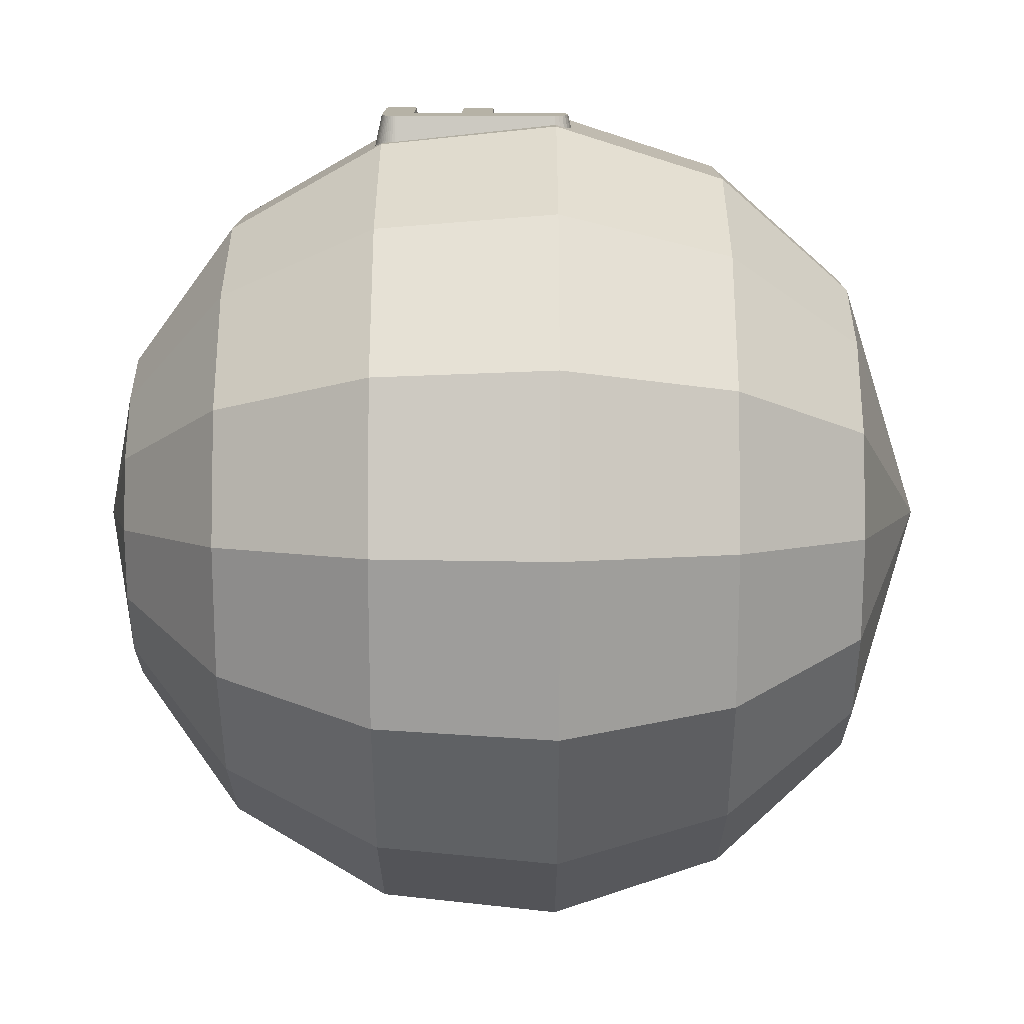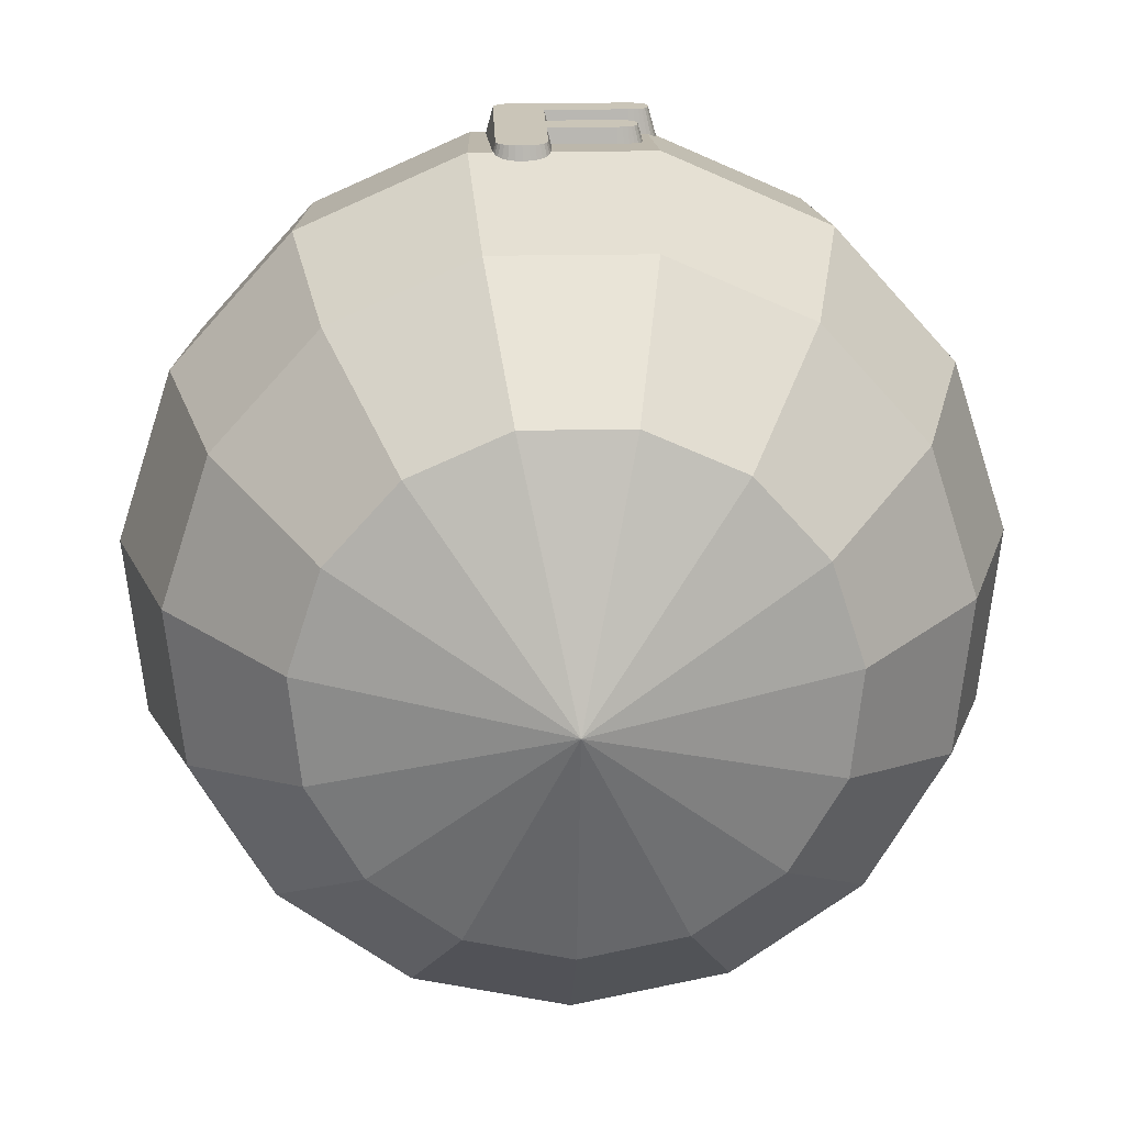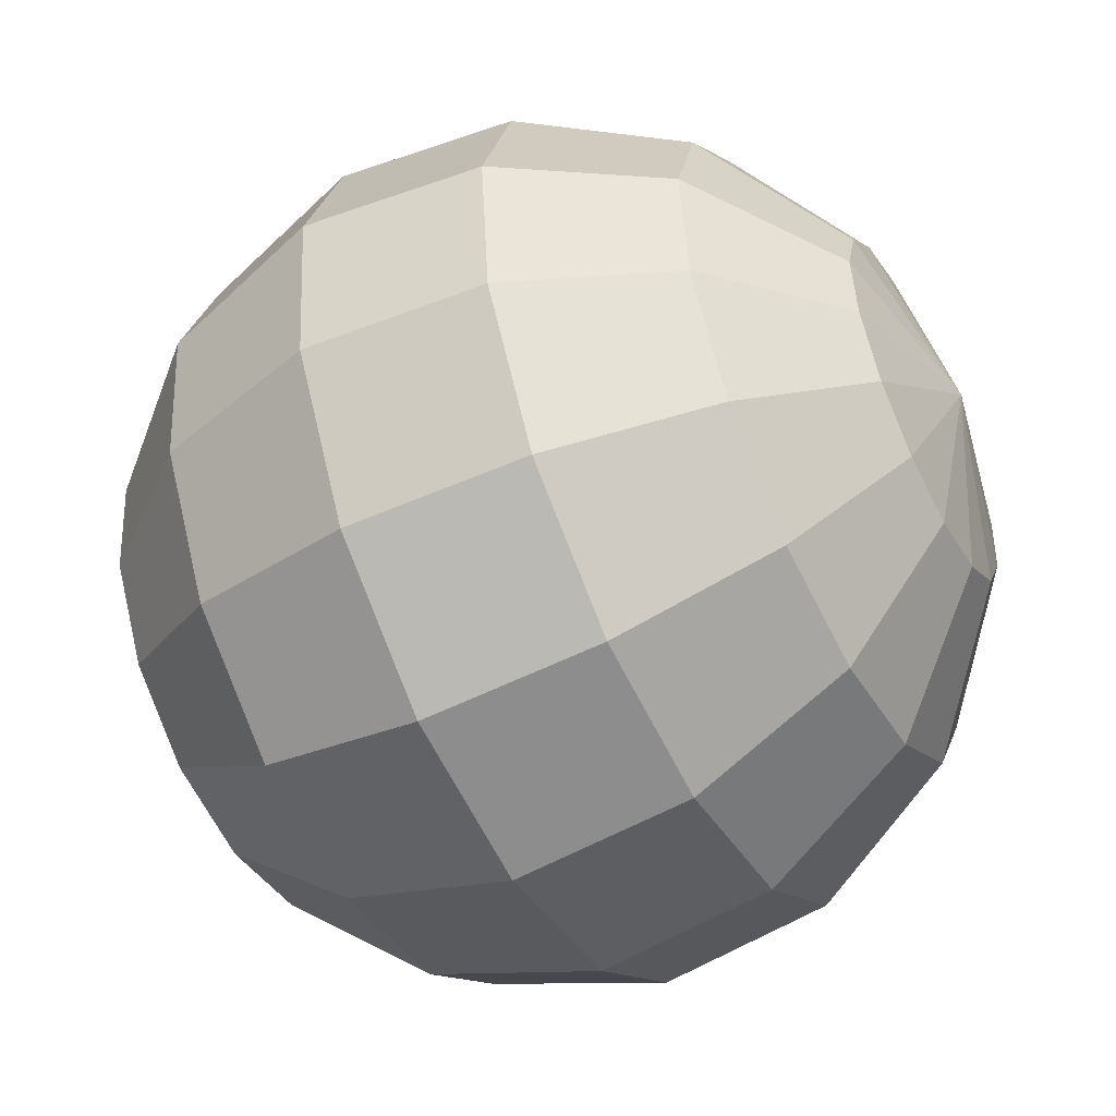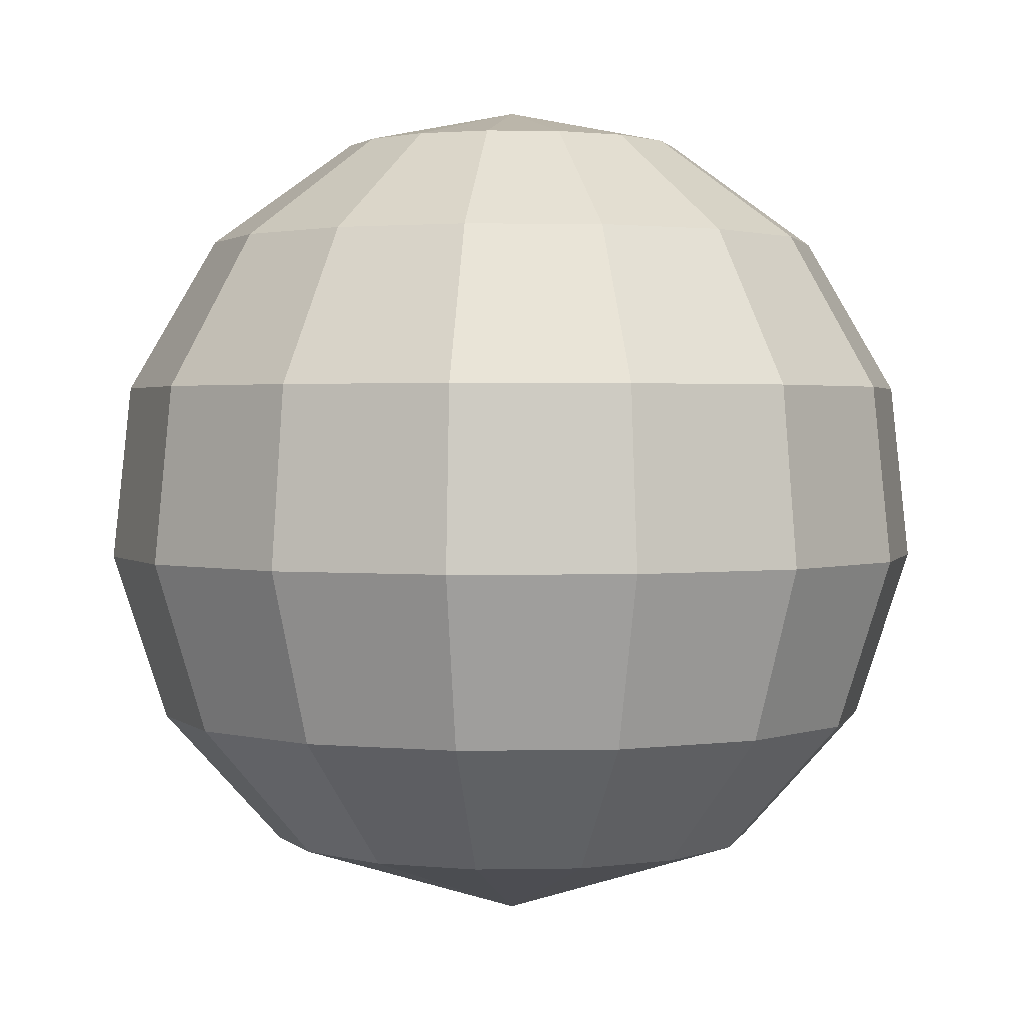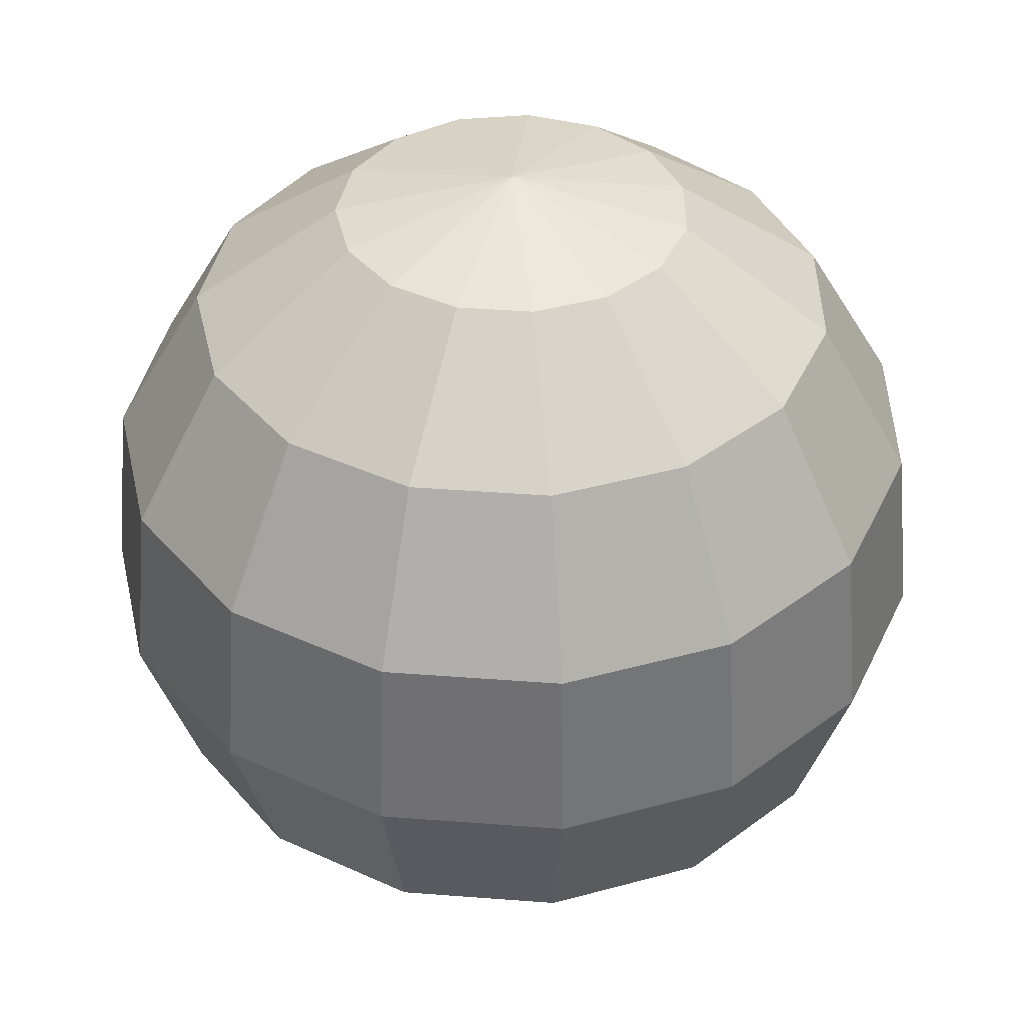
<metadata>
{"format":"obj","ext":"obj","renderer":"f3d","projection":"perspective","resolution":1024,"background":"white","views":[{"elev":12.2,"azim":-89.9,"up":"+Z"},{"elev":20.3,"azim":-2.1,"up":"+Z"},{"elev":-51.3,"azim":117.4,"up":"+Z"},{"elev":1.8,"azim":164.2,"up":"+Y"},{"elev":40.2,"azim":-138.6,"up":"+Y"}]}
</metadata>
<code>
v  -3.081 34.41 29.62
v  -2.966 33.96 31.76
v  -2.793 33.98 31.76
v  -2.849 34.44 29.6
v  -3.304 34.36 29.65
v  -3.128 33.92 31.76
v  5.466 31.9 31.76
v  5.716 32.01 31.76
v  5.91 32.17 31.76
v  6.049 32.37 31.76
v  6.132 32.61 31.76
v  6.16 32.9 31.76
v  6.132 33.19 31.76
v  6.049 33.43 31.76
v  5.91 33.63 31.76
v  5.716 33.78 31.76
v  5.466 33.89 31.76
v  5.161 33.96 31.76
v  4.8 33.98 31.76
v  -2.61 33.98 31.76
v  -3.28 33.88 31.76
v  -3.421 33.82 31.76
v  -3.553 33.75 31.76
v  -3.674 33.66 31.76
v  -3.781 33.57 31.76
v  -3.873 33.47 31.76
v  -3.947 33.35 31.76
v  -4.005 33.24 31.76
v  -4.046 33.11 31.76
v  -4.071 32.97 31.76
v  -4.079 32.83 31.76
v  -4.079 22.23 31.76
v  -4.045 21.88 31.76
v  -3.943 21.59 31.76
v  -3.773 21.35 31.76
v  -3.535 21.16 31.76
v  -3.229 21.03 31.76
v  -2.855 20.95 31.76
v  -2.413 20.92 31.76
v  -1.971 20.95 31.76
v  -1.597 21.03 31.76
v  -1.291 21.16 31.76
v  -1.053 21.35 31.76
v  -0.8827 21.59 31.76
v  -0.7807 21.88 31.76
v  -0.7467 22.23 31.76
v  -0.7467 26.21 31.76
v  3.77 26.21 31.76
v  4.136 26.23 31.76
v  4.446 26.3 31.76
v  4.7 26.41 31.76
v  4.897 26.57 31.76
v  5.038 26.77 31.76
v  5.123 27.02 31.76
v  5.151 27.31 31.76
v  5.123 27.6 31.76
v  5.038 27.85 31.76
v  4.897 28.05 31.76
v  4.7 28.2 31.76
v  4.446 28.31 31.76
v  4.136 28.38 31.76
v  3.77 28.4 31.76
v  -0.7467 28.4 31.76
v  -0.7467 31.81 31.76
v  4.8 31.81 31.76
v  5.161 31.83 31.76
v  -2.624 34.45 29.6
v  -3.515 34.29 29.69
v  5.238 31.49 30.15
v  5.637 31.58 30.14
v  5.991 31.73 30.13
v  6.058 31.78 30.12
v  6.303 31.94 30
v  6.537 32.21 29.86
v  6.676 32.54 29.76
v  6.729 32.9 29.7
v  6.702 33.26 29.67
v  6.583 33.6 29.68
v  6.358 33.89 29.75
v  6.331 33.91 29.76
v  6.056 34.13 29.74
v  5.981 34.16 29.76
v  5.687 34.31 29.67
v  5.264 34.42 29.61
v  4.823 34.45 29.6
v  -3.71 34.19 29.74
v  -3.886 34.08 29.81
v  -4.041 33.95 29.88
v  -4.081 33.91 29.9
v  -4.182 33.82 29.91
v  -4.304 33.67 29.93
v  -4.403 33.52 29.94
v  -4.478 33.35 29.96
v  -4.528 33.18 29.98
v  -4.555 33.01 30
v  -4.56 32.84 30.01
v  -4.259 22.22 31.1
v  -4.213 21.86 31.14
v  -4.192 21.8 31.15
v  -4.122 21.53 31.06
v  -3.948 21.24 30.97
v  -3.68 21.01 30.9
v  -3.325 20.84 30.84
v  -2.9 20.74 30.81
v  -2.413 20.71 30.8
v  -1.926 20.74 30.81
v  -1.501 20.84 30.84
v  -1.147 21.01 30.9
v  -0.878 21.24 30.97
v  -0.704 21.53 31.06
v  -0.6342 21.8 31.15
v  -0.6131 21.86 31.14
v  -0.567 22.22 31.1
v  -0.4603 25.99 30.72
v  3.781 25.99 30.72
v  4.186 26.01 30.72
v  4.558 26.09 30.71
v  4.88 26.23 30.69
v  5.14 26.43 30.67
v  5.324 26.68 30.65
v  5.434 26.98 30.62
v  5.476 27.31 30.58
v  5.453 27.65 30.55
v  5.357 27.95 30.52
v  5.179 28.21 30.49
v  4.916 28.43 30.47
v  4.583 28.57 30.45
v  4.198 28.66 30.44
v  3.784 28.68 30.44
v  -0.3838 28.68 30.44
v  -0.305 31.46 30.15
v  4.817 31.46 30.15
v  0.2231 54.14 2.671
v  0.2231 51.61 -9.236
v  -4.62 51.61 -8.207
v  -8.625 51.61 -5.296
v  5.066 51.61 -8.207
v  0.2231 44.45 -19.08
v  -8.625 44.45 -17.2
v  -11.1 51.61 -1.009
v  -15.94 44.45 -11.89
v  9.072 51.61 -5.296
v  9.072 44.45 -17.2
v  0.2231 33.91 -25.17
v  -11.1 33.91 -22.76
v  -11.62 51.61 3.915
v  -20.47 44.45 -4.052
v  -20.47 33.91 -15.96
v  11.55 51.61 -1.009
v  16.39 44.45 -11.89
v  11.55 33.91 -22.76
v  0.2231 21.8 -26.44
v  -11.62 21.8 -23.93
v  -10.09 51.61 8.624
v  -21.41 44.45 4.945
v  -26.26 33.91 -5.933
v  -21.41 21.8 -16.81
v  12.06 51.61 3.915
v  20.91 44.45 -4.052
v  20.91 33.91 -15.96
v  12.06 21.8 -23.93
v  0.2231 10.23 -22.68
v  -10.09 10.23 -20.49
v  -6.775 51.61 12.3
v  -18.62 44.45 13.55
v  -27.47 33.91 5.581
v  -27.47 21.8 -6.326
v  -18.62 10.23 -14.29
v  10.53 51.61 8.624
v  21.86 44.45 4.945
v  26.7 33.91 -5.933
v  21.86 21.8 -16.81
v  10.53 10.23 -20.49
v  0.2231 1.18 -14.54
v  -6.775 1.18 -13.05
v  -2.252 51.61 14.32
v  -12.56 44.45 20.27
v  -23.89 33.91 16.59
v  -28.73 21.8 5.714
v  -23.89 10.23 -5.163
v  -12.56 1.18 -8.843
v  7.222 51.61 12.3
v  19.06 44.45 13.55
v  27.91 33.91 5.581
v  27.91 21.8 -6.326
v  19.06 10.23 -14.29
v  7.222 1.18 -13.05
v  0.2231 -4.41 2.671
v  2.699 51.61 14.32
v  -4.3 44.45 23.95
v  -16.14 33.91 25.19
v  -24.99 21.8 17.23
v  -24.99 10.23 5.321
v  -16.14 1.18 -2.646
v  13.01 44.45 20.27
v  24.33 33.91 16.59
v  29.18 21.8 5.714
v  24.33 10.23 -5.163
v  13.01 1.18 -8.843
v  4.746 44.45 23.95
v  -5.565 33.91 29.9
v  -16.89 21.8 26.22
v  -21.73 10.23 15.35
v  -16.89 1.18 4.469
v  16.59 33.91 25.19
v  25.44 21.8 17.23
v  25.44 10.23 5.321
v  16.59 1.18 -2.646
v  -5.83 21.8 31.15
v  -14.68 10.23 23.18
v  -14.68 1.18 11.27
v  17.34 21.8 26.22
v  22.18 10.23 15.35
v  17.34 1.18 4.469
v  -5.048 10.23 27.47
v  -9.891 1.18 16.59
v  6.276 21.8 31.15
v  15.12 10.23 23.18
v  15.12 1.18 11.27
v  5.494 10.23 27.47
v  -3.354 1.18 19.5
v  10.34 1.18 16.59
v  3.801 1.18 19.5
g Text002_Text002
f 1 2 3
f 3 4 1
f 5 6 2
f 2 1 5
f 7 8 9
f 9 10 11
f 7 9 11
f 11 12 13
f 13 14 15
f 11 13 15
f 15 16 17
f 17 18 19
f 15 17 19
f 11 15 19
f 19 20 3
f 3 2 6
f 19 3 6
f 6 21 22
f 22 23 24
f 6 22 24
f 19 6 24
f 24 25 26
f 26 27 28
f 24 26 28
f 28 29 30
f 30 31 32
f 28 30 32
f 24 28 32
f 32 33 34
f 34 35 36
f 32 34 36
f 36 37 38
f 38 39 40
f 36 38 40
f 32 36 40
f 24 32 40
f 40 41 42
f 42 43 44
f 40 42 44
f 44 45 46
f 44 46 47
f 40 44 47
f 24 40 47
f 47 48 49
f 49 50 51
f 47 49 51
f 51 52 53
f 53 54 55
f 51 53 55
f 47 51 55
f 55 56 57
f 57 58 59
f 55 57 59
f 59 60 61
f 61 62 63
f 59 61 63
f 55 59 63
f 47 55 63
f 24 47 63
f 24 63 64
f 19 24 64
f 11 19 64
f 7 11 64
f 7 64 65
f 7 65 66
f 3 20 67
f 67 4 3
f 68 21 6
f 6 5 68
f 7 66 69
f 69 70 7
f 8 7 70
f 70 71 8
f 8 71 72
f 8 72 73
f 8 73 9
f 10 9 73
f 73 74 10
f 11 10 74
f 74 75 11
f 12 11 75
f 75 76 12
f 13 12 76
f 76 77 13
f 78 14 13
f 13 77 78
f 79 15 14
f 14 78 79
f 15 79 80
f 15 80 81
f 15 81 16
f 16 81 82
f 16 82 83
f 16 83 17
f 18 17 83
f 83 84 18
f 19 18 84
f 84 85 19
f 20 19 85
f 85 67 20
f 86 22 21
f 21 68 86
f 87 23 22
f 22 86 87
f 88 24 23
f 23 87 88
f 24 88 89
f 24 89 90
f 24 90 25
f 91 26 25
f 25 90 91
f 92 27 26
f 26 91 92
f 93 28 27
f 27 92 93
f 94 29 28
f 28 93 94
f 95 30 29
f 29 94 95
f 96 31 30
f 30 95 96
f 97 32 31
f 31 96 97
f 98 33 32
f 32 97 98
f 33 98 99
f 33 99 100
f 33 100 34
f 35 34 100
f 100 101 35
f 36 35 101
f 101 102 36
f 37 36 102
f 102 103 37
f 38 37 103
f 103 104 38
f 39 38 104
f 104 105 39
f 106 40 39
f 39 105 106
f 107 41 40
f 40 106 107
f 108 42 41
f 41 107 108
f 109 43 42
f 42 108 109
f 110 44 43
f 43 109 110
f 44 110 111
f 44 111 112
f 44 112 45
f 46 45 112
f 112 113 46
f 114 47 46
f 46 113 114
f 48 47 114
f 114 115 48
f 49 48 115
f 115 116 49
f 50 49 116
f 116 117 50
f 51 50 117
f 117 118 51
f 52 51 118
f 118 119 52
f 53 52 119
f 119 120 53
f 54 53 120
f 120 121 54
f 55 54 121
f 121 122 55
f 56 55 122
f 122 123 56
f 57 56 123
f 123 124 57
f 58 57 124
f 124 125 58
f 59 58 125
f 125 126 59
f 60 59 126
f 126 127 60
f 61 60 127
f 127 128 61
f 62 61 128
f 128 129 62
f 130 63 62
f 62 129 130
f 64 63 130
f 130 131 64
f 65 64 131
f 131 132 65
f 66 65 132
f 132 69 66
f 133 134 135
f 133 135 136
f 133 137 134
f 138 139 135
f 135 134 138
f 133 136 140
f 139 141 136
f 136 135 139
f 133 142 137
f 143 138 134
f 134 137 143
f 144 145 139
f 139 138 144
f 133 140 146
f 141 147 140
f 140 136 141
f 145 148 141
f 141 139 145
f 133 149 142
f 150 143 137
f 137 142 150
f 151 144 138
f 138 143 151
f 152 153 145
f 145 144 152
f 133 146 154
f 147 155 146
f 146 140 147
f 148 156 147
f 147 141 148
f 153 157 148
f 148 145 153
f 133 158 149
f 159 150 142
f 142 149 159
f 160 151 143
f 143 150 160
f 161 152 144
f 144 151 161
f 162 163 153
f 153 152 162
f 133 154 164
f 155 165 154
f 154 146 155
f 156 166 155
f 155 147 156
f 157 167 156
f 156 148 157
f 163 168 157
f 157 153 163
f 133 169 158
f 170 159 149
f 149 158 170
f 171 160 150
f 150 159 171
f 172 161 151
f 151 160 172
f 173 162 152
f 152 161 173
f 174 175 163
f 163 162 174
f 133 164 176
f 165 177 164
f 164 154 165
f 166 178 165
f 165 155 166
f 167 179 166
f 166 156 167
f 168 180 167
f 167 157 168
f 175 181 168
f 168 163 175
f 133 182 169
f 183 170 158
f 158 169 183
f 184 171 159
f 159 170 184
f 185 172 160
f 160 171 185
f 186 173 161
f 161 172 186
f 187 174 162
f 162 173 187
f 188 175 174
f 133 176 189
f 177 190 176
f 176 164 177
f 178 191 177
f 177 165 178
f 179 192 178
f 178 166 179
f 180 193 179
f 179 167 180
f 181 194 180
f 180 168 181
f 188 181 175
f 133 189 182
f 195 183 169
f 169 182 195
f 196 184 170
f 170 183 196
f 197 185 171
f 171 184 197
f 198 186 172
f 172 185 198
f 199 187 173
f 173 186 199
f 188 174 187
f 190 200 189
f 189 176 190
f 191 201 190
f 190 177 191
f 192 202 191
f 191 178 192
f 193 203 192
f 192 179 193
f 194 204 193
f 193 180 194
f 188 194 181
f 200 195 182
f 182 189 200
f 205 196 183
f 183 195 205
f 206 197 184
f 184 196 206
f 207 198 185
f 185 197 207
f 208 199 186
f 186 198 208
f 188 187 199
f 190 201 89
f 190 89 88
f 190 88 87
f 190 87 86
f 190 86 68
f 190 68 5
f 190 5 1
f 190 1 4
f 190 4 67
f 190 67 85
f 190 85 84
f 190 84 83
f 190 83 82
f 190 82 200
f 202 209 201
f 201 191 202
f 203 210 202
f 202 192 203
f 204 211 203
f 203 193 204
f 188 204 194
f 200 82 81
f 81 80 205
f 200 81 205
f 200 205 195
f 212 206 196
f 196 205 212
f 213 207 197
f 197 206 213
f 214 208 198
f 198 207 214
f 188 199 208
f 209 99 98
f 209 98 97
f 201 209 97
f 201 97 96
f 201 96 95
f 201 95 94
f 201 94 93
f 201 93 92
f 201 92 91
f 201 91 90
f 201 90 89
f 210 215 209
f 209 202 210
f 211 216 210
f 210 203 211
f 188 211 204
f 217 212 205
f 205 80 79
f 205 79 78
f 205 78 77
f 205 77 76
f 217 205 76
f 217 76 75
f 217 75 74
f 217 74 73
f 72 217 73
f 218 213 206
f 206 212 218
f 219 214 207
f 207 213 219
f 188 208 214
f 209 215 220
f 220 217 111
f 220 111 110
f 220 110 109
f 220 109 108
f 220 108 107
f 220 107 106
f 220 106 105
f 220 105 104
f 220 104 103
f 209 220 103
f 209 103 102
f 209 102 101
f 209 101 100
f 209 100 99
f 216 221 215
f 215 210 216
f 188 216 211
f 217 72 71
f 217 71 70
f 217 70 69
f 132 131 130
f 69 132 130
f 69 130 129
f 69 129 128
f 69 128 127
f 69 127 126
f 69 126 125
f 69 125 124
f 69 124 123
f 217 69 123
f 217 123 122
f 217 122 121
f 217 121 120
f 217 120 119
f 217 119 118
f 115 114 113
f 116 115 113
f 117 116 113
f 118 117 113
f 217 118 113
f 217 113 112
f 111 217 112
f 220 218 212
f 212 217 220
f 222 219 213
f 213 218 222
f 188 214 219
f 221 223 220
f 220 215 221
f 188 221 216
f 223 222 218
f 218 220 223
f 188 219 222
f 188 223 221
f 188 222 223

</code>
